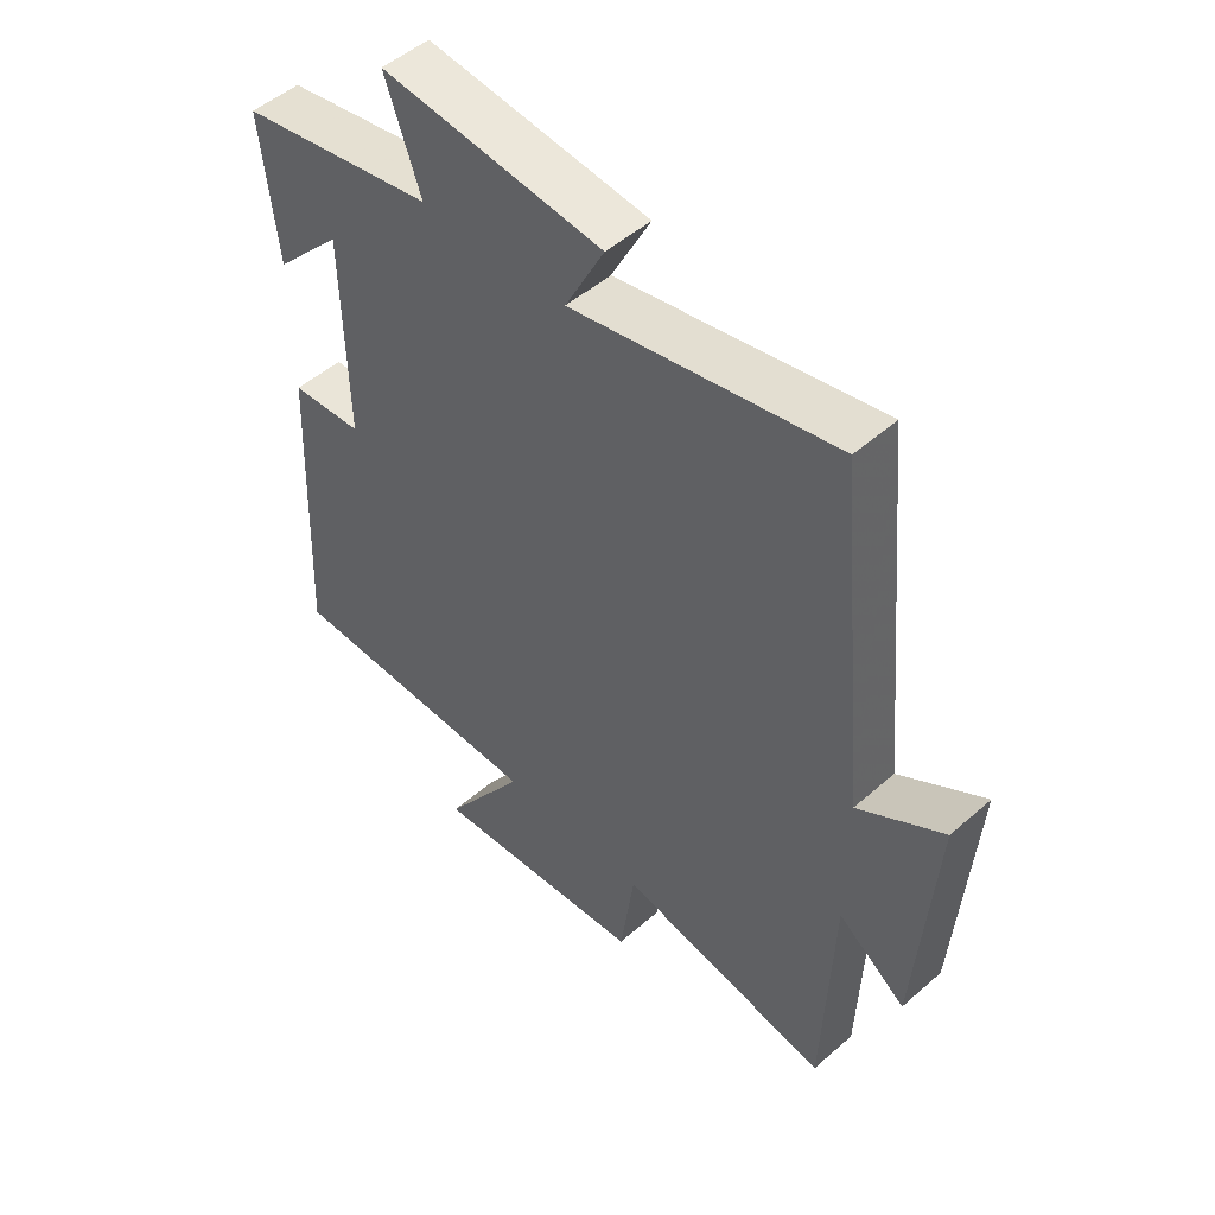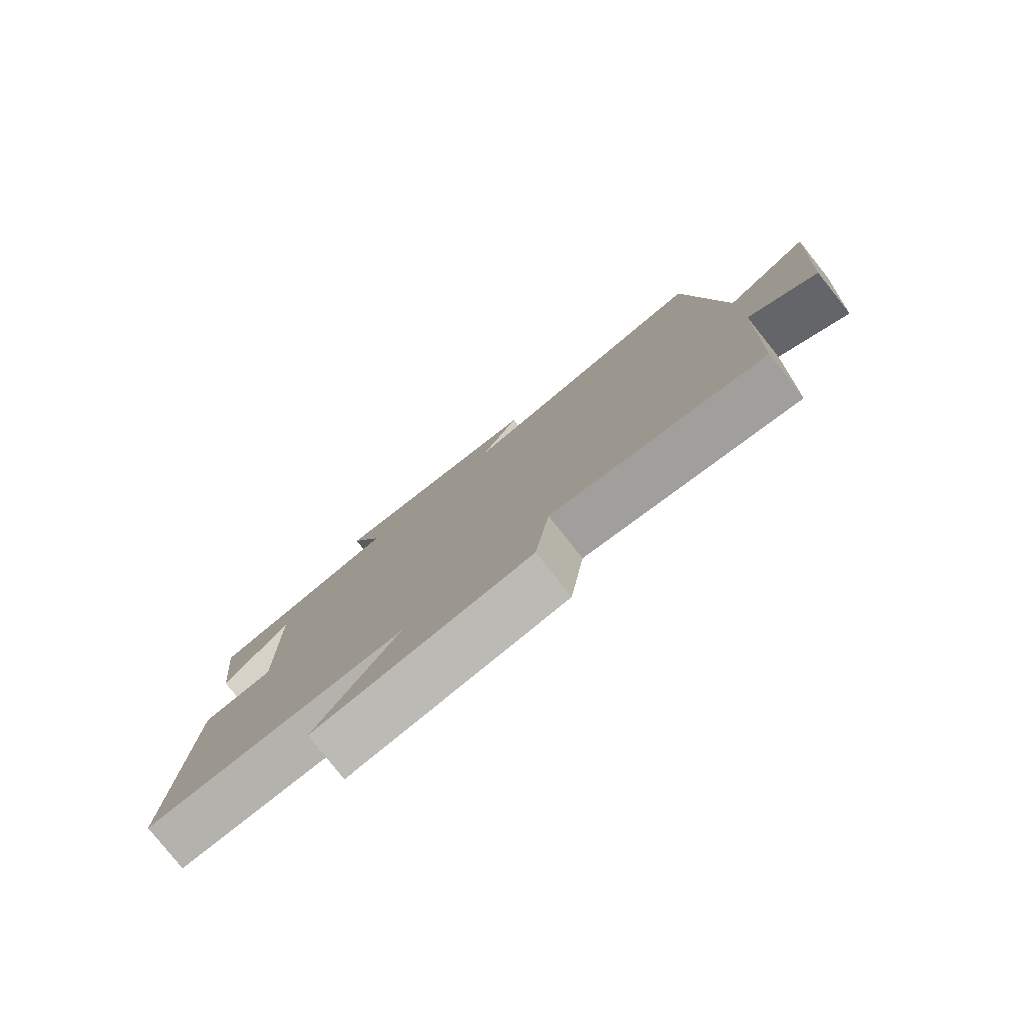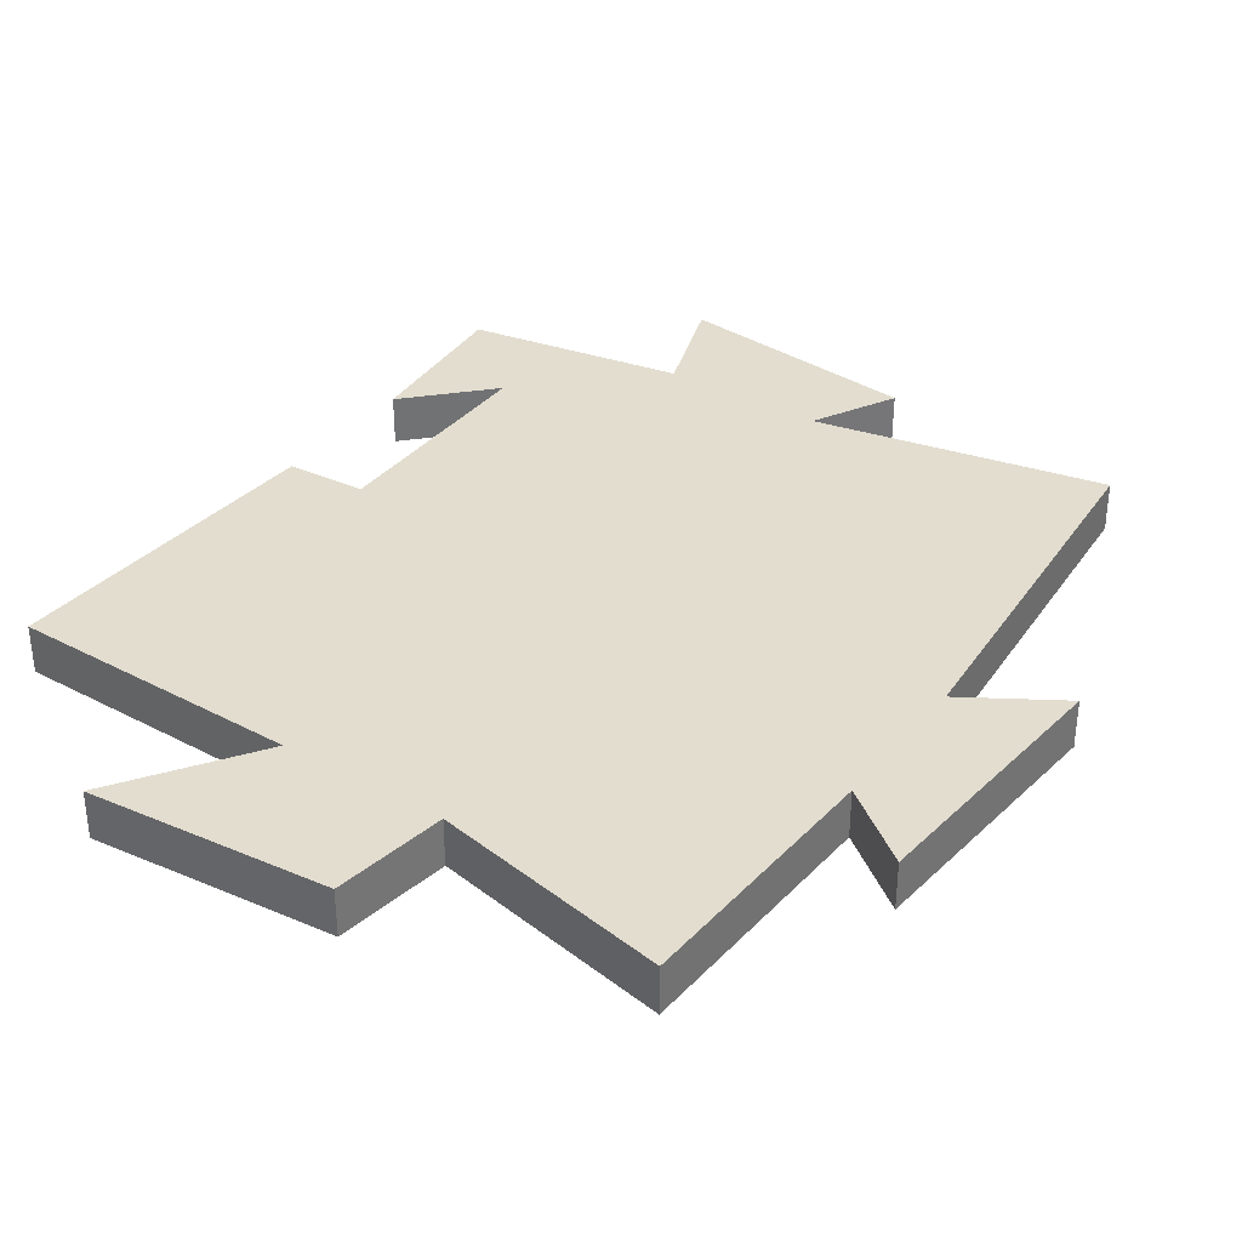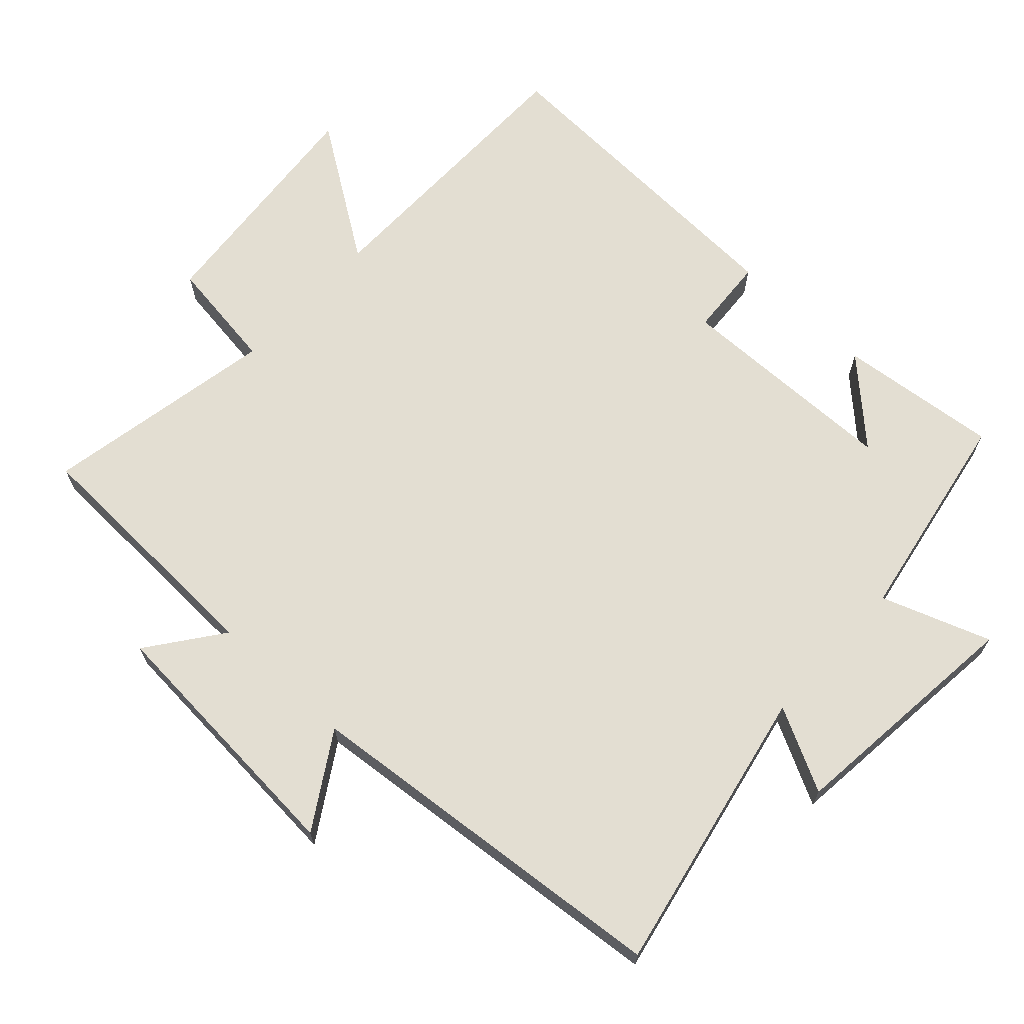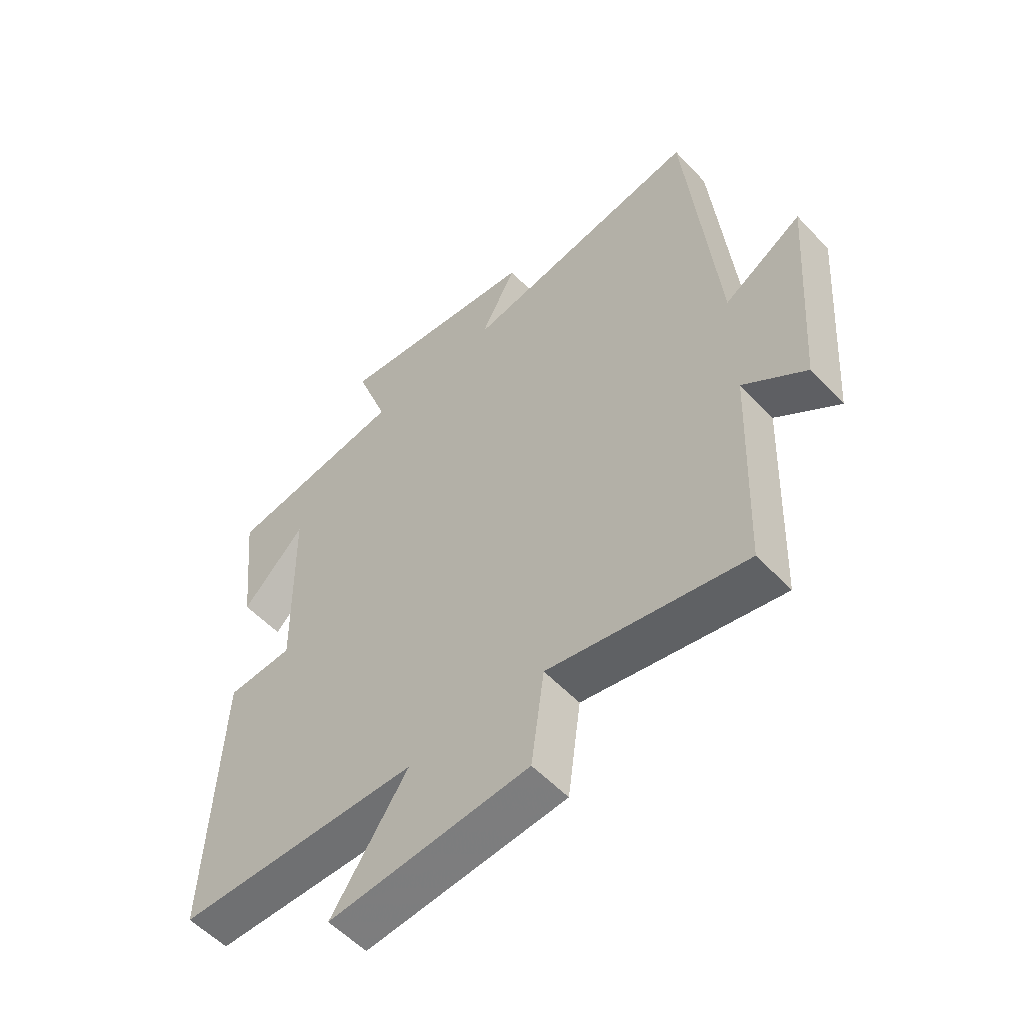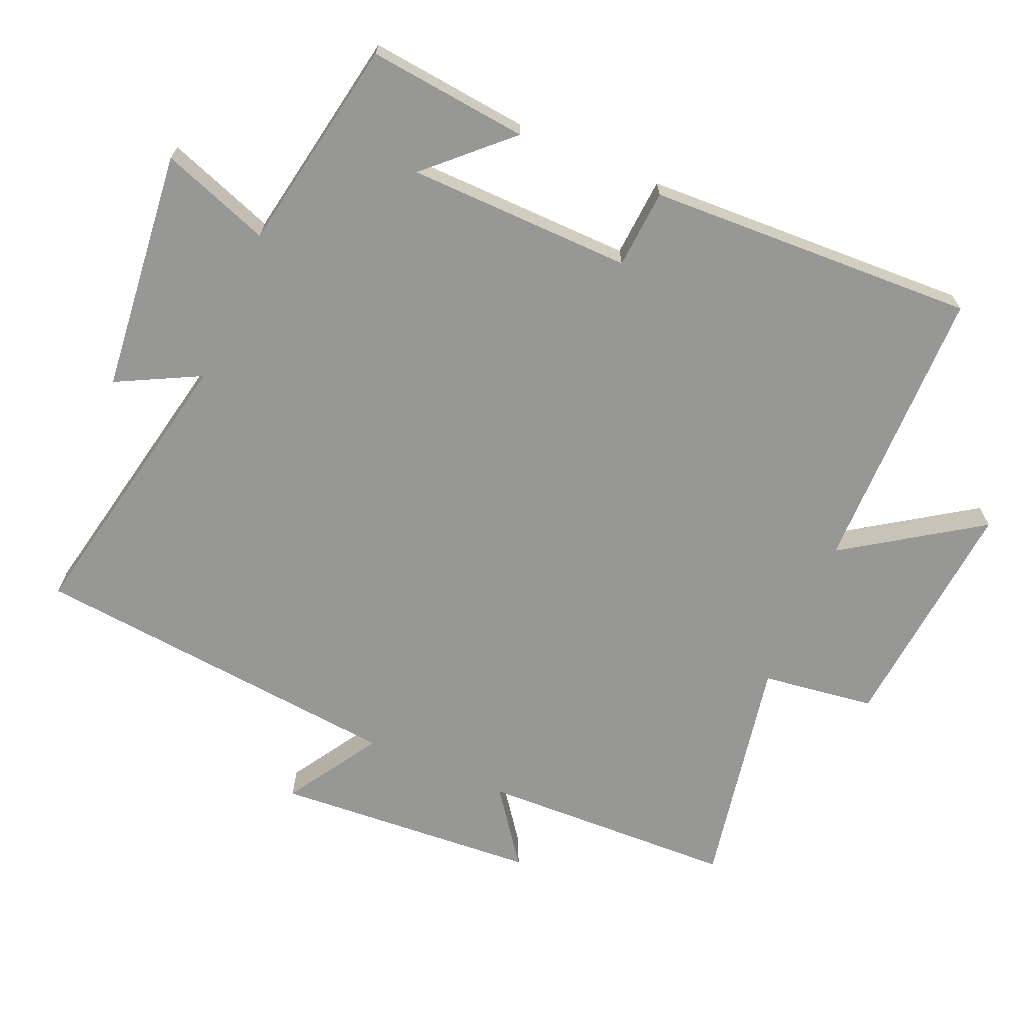
<metadata>
{"format":"obj","ext":"obj","renderer":"f3d","projection":"perspective","resolution":1024,"background":"white","views":[{"elev":50.0,"azim":-133.9,"up":"+Z"},{"elev":-79.8,"azim":-141.5,"up":"+Z"},{"elev":34.9,"azim":-145.2,"up":"+Y"},{"elev":67.5,"azim":-47.3,"up":"+Y"},{"elev":-55.2,"azim":-137.7,"up":"+Z"},{"elev":-68.1,"azim":66.6,"up":"+Y"}]}
</metadata>
<code>
v 0.525 0.07 0.444
v 0.5 0.07 0.209
v 0.39 0.07 0.325
v 0.384 0.07 -0.005
v 0.5 0.07 -0.013
v 0.521 0.07 -0.496
v 0.097 0.07 -0.5
v 0.23 0.07 -0.698
v -0.12 0.07 -0.666
v -0.143 0.07 -0.5
v -0.486 0.07 -0.565
v -0.5 0.07 -0.189
v -0.609 0.07 -0.27
v -0.637 0.07 0.118
v -0.5 0.07 0.033
v -0.447 0.07 0.585
v -0.025 0.07 0.5
v -0.088 0.07 0.622
v 0.268 0.07 0.66
v 0.211 0.07 0.5
v 0.525 0 0.444
v 0.5 0 0.209
v 0.39 0 0.325
v 0.384 0 -0.005
v 0.5 0 -0.013
v 0.521 0 -0.496
v 0.097 0 -0.5
v 0.23 0 -0.698
v -0.12 0 -0.666
v -0.143 0 -0.5
v -0.486 0 -0.565
v -0.5 0 -0.189
v -0.609 0 -0.27
v -0.637 0 0.118
v -0.5 0 0.033
v -0.447 0 0.585
v -0.025 0 0.5
v -0.088 0 0.622
v 0.268 0 0.66
v 0.211 0 0.5
f 17 18 19 20
f 17 20 1
f 15 16 17
f 15 17 1
f 12 13 14 15
f 10 11 12 15
f 7 8 9 10
f 7 10 15
f 6 7 15
f 5 6 15
f 4 5 15
f 3 4 15
f 1 2 3
f 1 3 15
f 40 39 38 37
f 21 40 37
f 37 36 35
f 21 37 35
f 35 34 33 32
f 35 32 31 30
f 30 29 28 27
f 35 30 27
f 35 27 26
f 35 26 25
f 35 25 24
f 35 24 23
f 23 22 21
f 35 23 21
f 1 21 22 2
f 2 22 23 3
f 3 23 24 4
f 4 24 25 5
f 5 25 26 6
f 6 26 27 7
f 7 27 28 8
f 8 28 29 9
f 9 29 30 10
f 10 30 31 11
f 11 31 32 12
f 12 32 33 13
f 13 33 34 14
f 14 34 35 15
f 15 35 36 16
f 16 36 37 17
f 17 37 38 18
f 18 38 39 19
f 19 39 40 20
f 20 40 21 1

</code>
